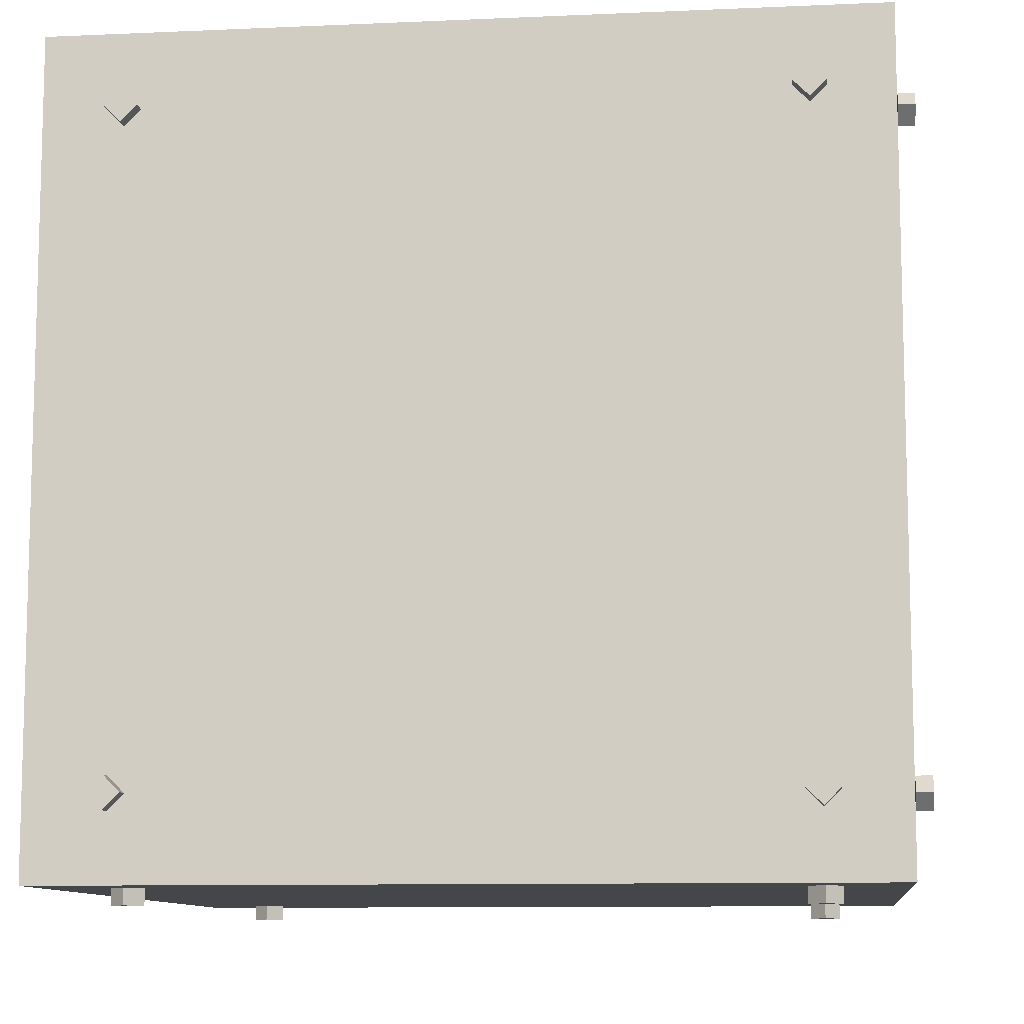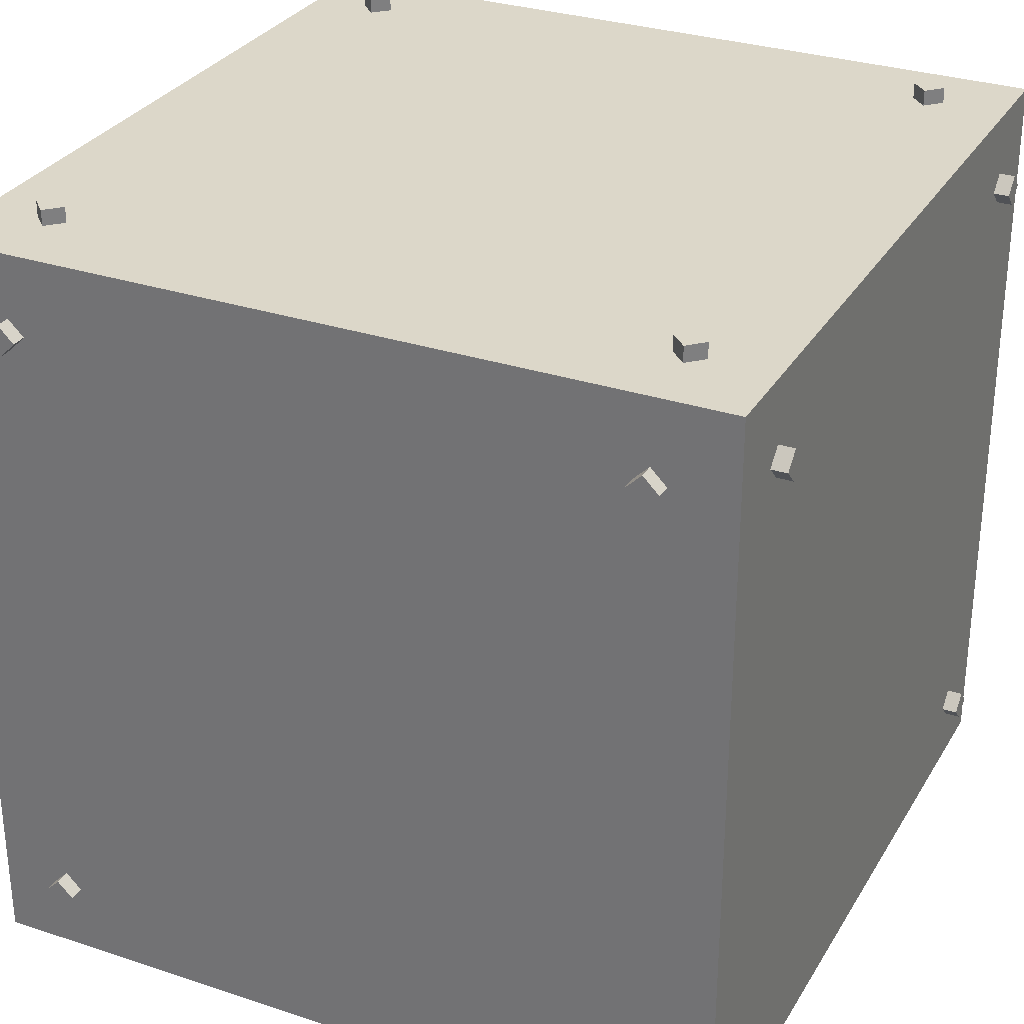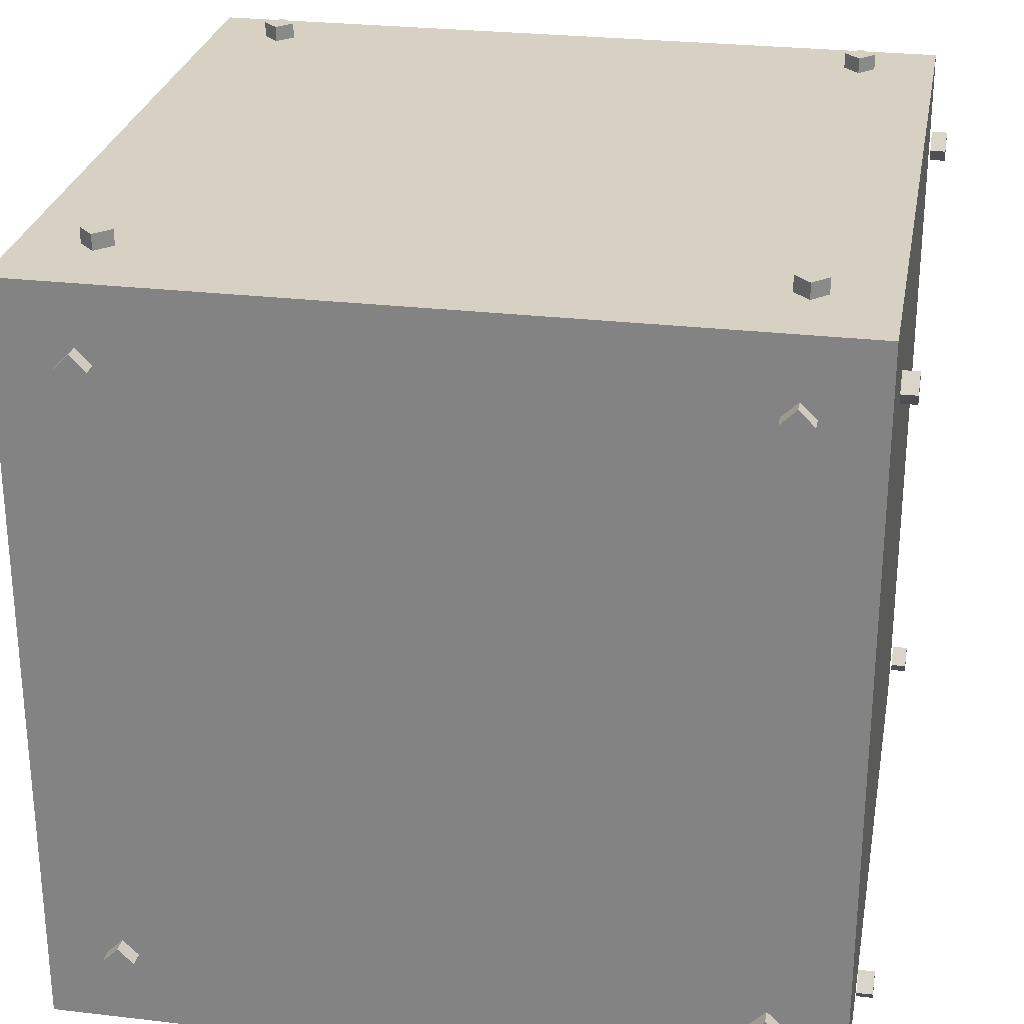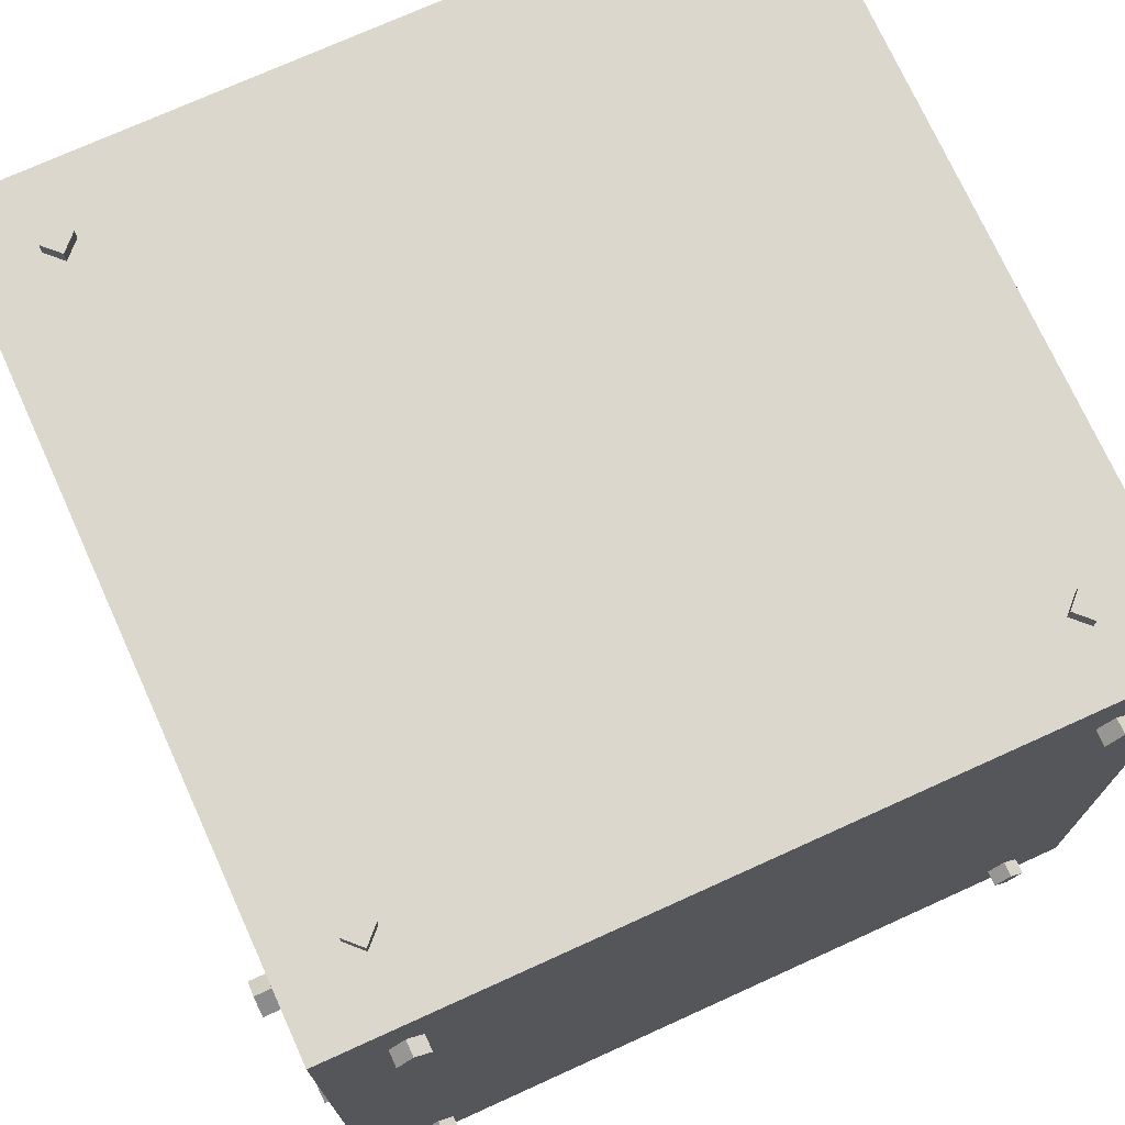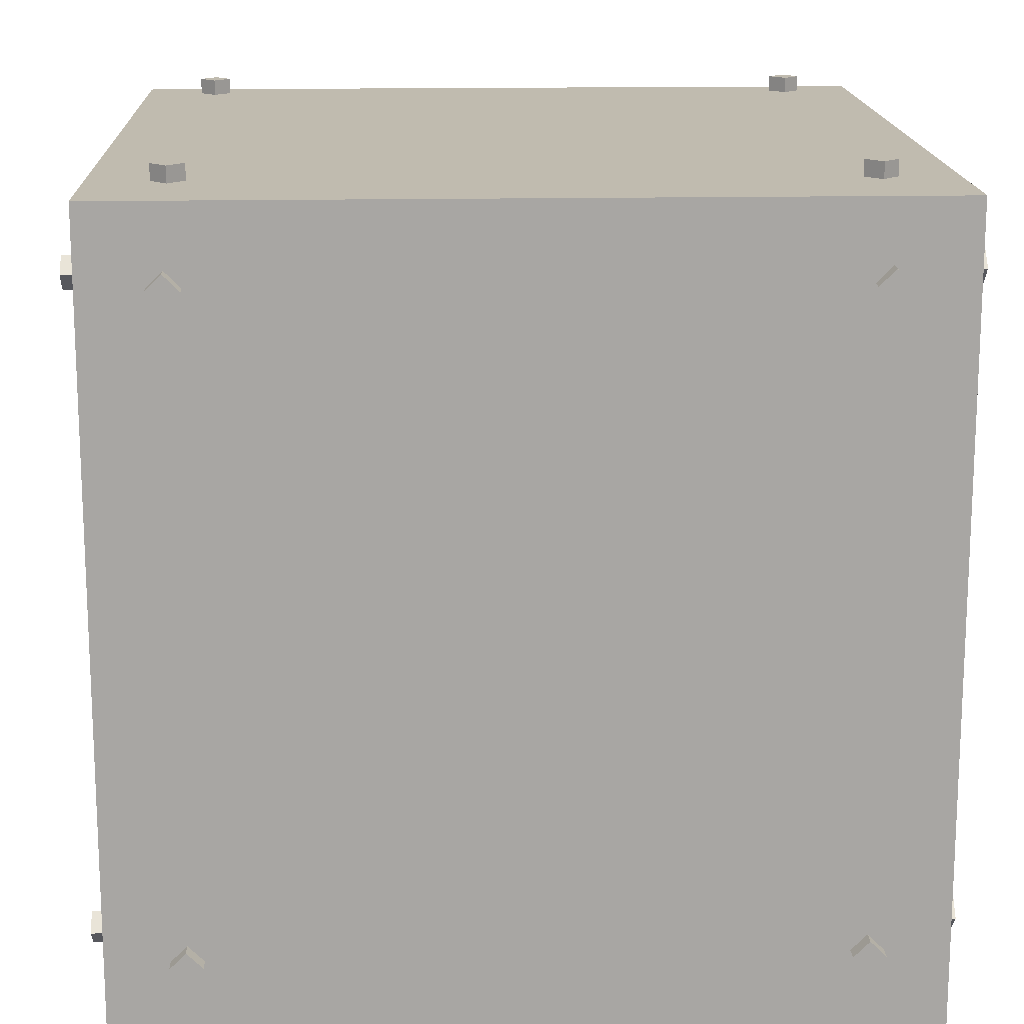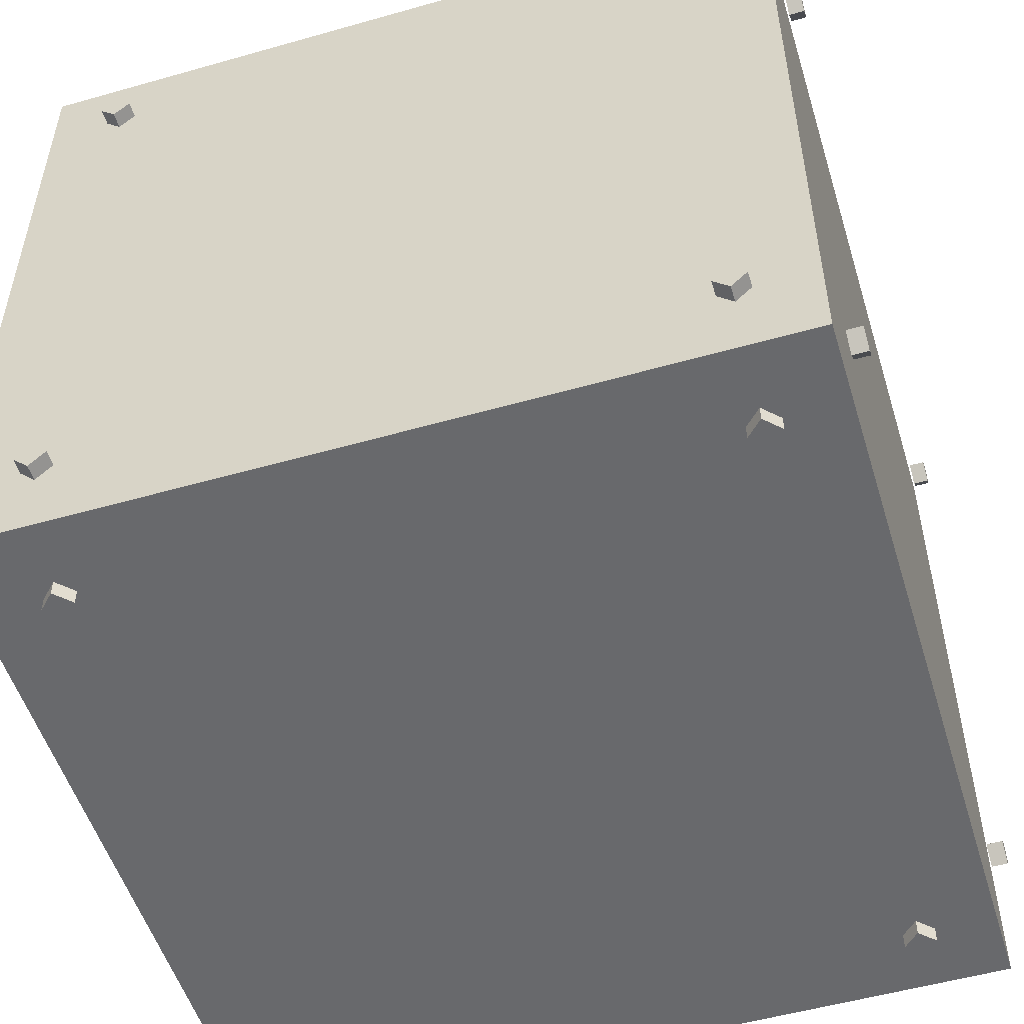
<metadata>
{"format":"obj","ext":"obj","renderer":"f3d","projection":"perspective","resolution":1024,"background":"white","views":[{"elev":-9.9,"azim":6.6,"up":"+Y"},{"elev":30.3,"azim":-154.3,"up":"+Z"},{"elev":27.1,"azim":-79.7,"up":"+Y"},{"elev":73.4,"azim":-114.4,"up":"+Y"},{"elev":15.9,"azim":87.7,"up":"+Y"},{"elev":-52.8,"azim":107.0,"up":"+Z"}]}
</metadata>
<code>
v 1.2 -0.2 1
v 1.2 0 1
v 1 0 1.2
v 1 -0.2 1.2
v 0.8 0 1
v 0.8 -0.2 1
v 1 0 0.8
v 1 -0.2 0.8
v -0.025 1.225 1
v -0.225 1.225 1
v -0.225 1.025 1.2
v -0.025 1.025 1.2
v -0.225 0.825 1
v -0.025 0.825 1
v -0.225 1.025 0.8
v -0.025 1.025 0.8
v 1 1.225 -0.025
v 1 1.225 -0.225
v 0.8 1.025 -0.225
v 0.8 1.025 -0.025
v 1 0.825 -0.225
v 1 0.825 -0.025
v 1.2 1.025 -0.225
v 1.2 1.025 -0.025
v 9.214 -0.2 1
v 9.214 0 1
v 9.014 0 1.2
v 9.014 -0.2 1.2
v 8.814 0 1
v 8.814 -0.2 1
v 9.014 0 0.8
v 9.014 -0.2 0.8
v 10.24 1.225 1
v 10.04 1.225 1
v 10.04 1.025 1.2
v 10.24 1.025 1.2
v 10.04 0.825 1
v 10.24 0.825 1
v 10.04 1.025 0.8
v 10.24 1.025 0.8
v 9.014 1.225 -0.025
v 9.014 1.225 -0.225
v 8.814 1.025 -0.225
v 8.814 1.025 -0.025
v 9.014 0.825 -0.225
v 9.014 0.825 -0.025
v 9.214 1.025 -0.225
v 9.214 1.025 -0.025
v 1.2 10.06 1
v 1.2 10.26 1
v 1 10.26 1.2
v 1 10.06 1.2
v 0.8 10.26 1
v 0.8 10.06 1
v 1 10.26 0.8
v 1 10.06 0.8
v -0.025 9.239 1
v -0.225 9.239 1
v -0.225 9.039 1.2
v -0.025 9.039 1.2
v -0.225 8.839 1
v -0.025 8.839 1
v -0.225 9.039 0.8
v -0.025 9.039 0.8
v 1 9.239 -0.025
v 1 9.239 -0.225
v 0.8 9.039 -0.225
v 0.8 9.039 -0.025
v 1 8.839 -0.225
v 1 8.839 -0.025
v 1.2 9.039 -0.225
v 1.2 9.039 -0.025
v 10.24 9.239 1
v 10.04 9.239 1
v 10.04 9.039 1.2
v 10.24 9.039 1.2
v 10.04 8.839 1
v 10.24 8.839 1
v 10.04 9.039 0.8
v 10.24 9.039 0.8
v 9.214 10.06 1
v 9.214 10.26 1
v 9.014 10.26 1.2
v 9.014 10.06 1.2
v 8.814 10.26 1
v 8.814 10.06 1
v 9.014 10.26 0.8
v 9.014 10.06 0.8
v 9.014 9.239 -0.025
v 9.014 9.239 -0.225
v 8.814 9.039 -0.225
v 8.814 9.039 -0.025
v 9.014 8.839 -0.225
v 9.014 8.839 -0.025
v 9.214 9.039 -0.225
v 9.214 9.039 -0.025
v 1.2 -0.2 9.014
v 1.2 0 9.014
v 1 0 9.214
v 1 -0.2 9.214
v 0.8 0 9.014
v 0.8 -0.2 9.014
v 1 0 8.814
v 1 -0.2 8.814
v 1 1.225 10.24
v 1 1.225 10.04
v 0.8 1.025 10.04
v 0.8 1.025 10.24
v 1 0.825 10.04
v 1 0.825 10.24
v 1.2 1.025 10.04
v 1.2 1.025 10.24
v -0.025 1.225 9.014
v -0.225 1.225 9.014
v -0.225 1.025 9.214
v -0.025 1.025 9.214
v -0.225 0.825 9.014
v -0.025 0.825 9.014
v -0.225 1.025 8.814
v -0.025 1.025 8.814
v 9.214 -0.2 9.014
v 9.214 0 9.014
v 9.014 0 9.214
v 9.014 -0.2 9.214
v 8.814 0 9.014
v 8.814 -0.2 9.014
v 9.014 0 8.814
v 9.014 -0.2 8.814
v 10.24 1.225 9.014
v 10.04 1.225 9.014
v 10.04 1.025 9.214
v 10.24 1.025 9.214
v 10.04 0.825 9.014
v 10.24 0.825 9.014
v 10.04 1.025 8.814
v 10.24 1.025 8.814
v 9.014 1.225 10.24
v 9.014 1.225 10.04
v 8.814 1.025 10.04
v 8.814 1.025 10.24
v 9.014 0.825 10.04
v 9.014 0.825 10.24
v 9.214 1.025 10.04
v 9.214 1.025 10.24
v 1 9.239 10.24
v 1 9.239 10.04
v 0.8 9.039 10.04
v 0.8 9.039 10.24
v 1 8.839 10.04
v 1 8.839 10.24
v 1.2 9.039 10.04
v 1.2 9.039 10.24
v 1.2 10.06 9.014
v 1.2 10.26 9.014
v 1 10.26 9.214
v 1 10.06 9.214
v 0.8 10.26 9.014
v 0.8 10.06 9.014
v 1 10.26 8.814
v 1 10.06 8.814
v -0.025 9.239 9.014
v -0.225 9.239 9.014
v -0.225 9.039 9.214
v -0.025 9.039 9.214
v -0.225 8.839 9.014
v -0.025 8.839 9.014
v -0.225 9.039 8.814
v -0.025 9.039 8.814
v 10.24 9.239 9.014
v 10.04 9.239 9.014
v 10.04 9.039 9.214
v 10.24 9.039 9.214
v 10.04 8.839 9.014
v 10.24 8.839 9.014
v 10.04 9.039 8.814
v 10.24 9.039 8.814
v 9.014 9.239 10.24
v 9.014 9.239 10.04
v 8.814 9.039 10.04
v 8.814 9.039 10.24
v 9.014 8.839 10.04
v 9.014 8.839 10.24
v 9.214 9.039 10.04
v 9.214 9.039 10.24
v 9.214 10.06 9.014
v 9.214 10.26 9.014
v 9.014 10.26 9.214
v 9.014 10.06 9.214
v 8.814 10.26 9.014
v 8.814 10.06 9.014
v 9.014 10.26 8.814
v 9.014 10.06 8.814
v 10 0 0
v 10 0 10
v 0 0 10
v 0 0 0
v 0 10 0
v 0 10 10
v 10 10 10
v 10 10 0
f 1 2 3
f 1 3 4
f 4 3 5
f 4 5 6
f 6 5 7
f 6 7 8
f 8 7 2
f 2 1 8
f 7 5 3
f 7 3 2
f 1 4 6
f 1 6 8
f 9 10 11
f 9 11 12
f 12 11 13
f 12 13 14
f 14 13 15
f 14 15 16
f 16 15 10
f 16 10 9
f 15 13 11
f 15 11 10
f 9 12 14
f 9 14 16
f 17 18 19
f 17 19 20
f 20 19 21
f 20 21 22
f 22 21 23
f 22 23 24
f 24 23 18
f 24 18 17
f 23 21 19
f 23 19 18
f 17 20 22
f 17 22 24
f 25 26 27
f 25 27 28
f 28 27 29
f 28 29 30
f 30 29 31
f 30 31 32
f 32 31 26
f 32 26 25
f 31 29 27
f 31 27 26
f 25 28 30
f 25 30 32
f 33 34 35
f 33 35 36
f 36 35 37
f 36 37 38
f 38 37 39
f 38 39 40
f 40 39 34
f 40 34 33
f 39 37 35
f 39 35 34
f 33 36 38
f 33 38 40
f 41 42 43
f 41 43 44
f 44 43 45
f 44 45 46
f 46 45 47
f 46 47 48
f 48 47 42
f 48 42 41
f 47 45 43
f 47 43 42
f 41 44 46
f 41 46 48
f 49 50 51
f 49 51 52
f 52 51 53
f 52 53 54
f 54 53 55
f 54 55 56
f 56 55 50
f 56 50 49
f 55 53 51
f 55 51 50
f 49 52 54
f 49 54 56
f 57 58 59
f 57 59 60
f 60 59 61
f 60 61 62
f 62 61 63
f 62 63 64
f 64 63 58
f 64 58 57
f 63 61 59
f 63 59 58
f 57 60 62
f 57 62 64
f 65 66 67
f 65 67 68
f 68 67 69
f 68 69 70
f 70 69 71
f 70 71 72
f 72 71 66
f 72 66 65
f 71 69 67
f 71 67 66
f 65 68 70
f 65 70 72
f 73 74 75
f 73 75 76
f 76 75 77
f 76 77 78
f 78 77 79
f 78 79 80
f 80 79 74
f 80 74 73
f 79 77 75
f 79 75 74
f 73 76 78
f 73 78 80
f 81 82 83
f 81 83 84
f 84 83 85
f 84 85 86
f 86 85 87
f 86 87 88
f 88 87 82
f 88 82 81
f 87 85 83
f 87 83 82
f 81 84 86
f 81 86 88
f 89 90 91
f 89 91 92
f 92 91 93
f 92 93 94
f 94 93 95
f 94 95 96
f 96 95 90
f 96 90 89
f 95 93 91
f 95 91 90
f 89 92 94
f 89 94 96
f 97 98 99
f 97 99 100
f 100 99 101
f 100 101 102
f 102 101 103
f 102 103 104
f 104 103 98
f 104 98 97
f 103 101 99
f 103 99 98
f 97 100 102
f 97 102 104
f 105 106 107
f 105 107 108
f 108 107 109
f 108 109 110
f 110 109 111
f 110 111 112
f 112 111 106
f 112 106 105
f 111 109 107
f 111 107 106
f 105 108 110
f 105 110 112
f 113 114 115
f 113 115 116
f 116 115 117
f 116 117 118
f 118 117 119
f 118 119 120
f 120 119 114
f 120 114 113
f 119 117 115
f 119 115 114
f 113 116 118
f 113 118 120
f 121 122 123
f 121 123 124
f 124 123 125
f 124 125 126
f 126 125 127
f 126 127 128
f 128 127 122
f 128 122 121
f 127 125 123
f 127 123 122
f 121 124 126
f 121 126 128
f 129 130 131
f 129 131 132
f 132 131 133
f 132 133 134
f 134 133 135
f 134 135 136
f 136 135 130
f 136 130 129
f 135 133 131
f 135 131 130
f 129 132 134
f 129 134 136
f 137 138 139
f 137 139 140
f 140 139 141
f 140 141 142
f 142 141 143
f 142 143 144
f 144 143 138
f 144 138 137
f 143 141 139
f 143 139 138
f 137 140 142
f 137 142 144
f 145 146 147
f 145 147 148
f 148 147 149
f 148 149 150
f 150 149 151
f 150 151 152
f 152 151 146
f 152 146 145
f 151 149 147
f 151 147 146
f 145 148 150
f 145 150 152
f 153 154 155
f 153 155 156
f 156 155 157
f 156 157 158
f 158 157 159
f 158 159 160
f 160 159 154
f 160 154 153
f 159 157 155
f 159 155 154
f 153 156 158
f 153 158 160
f 161 162 163
f 161 163 164
f 164 163 165
f 164 165 166
f 166 165 167
f 166 167 168
f 168 167 162
f 168 162 161
f 167 165 163
f 167 163 162
f 161 164 166
f 161 166 168
f 169 170 171
f 169 171 172
f 172 171 173
f 172 173 174
f 174 173 175
f 174 175 176
f 176 175 170
f 176 170 169
f 175 173 171
f 175 171 170
f 169 172 174
f 169 174 176
f 177 178 179
f 177 179 180
f 180 179 181
f 180 181 182
f 182 181 183
f 182 183 184
f 184 183 178
f 184 178 177
f 183 181 179
f 183 179 178
f 177 180 182
f 177 182 184
f 185 186 187
f 185 187 188
f 188 187 189
f 188 189 190
f 190 189 191
f 190 191 192
f 192 191 186
f 192 186 185
f 191 189 187
f 191 187 186
f 185 188 190
f 185 190 192
f 193 194 195
f 193 195 196
f 197 198 199
f 197 199 200
f 193 200 199
f 193 199 194
f 198 195 194
f 198 194 199
f 197 196 195
f 197 195 198
f 200 193 196
f 200 196 197

</code>
